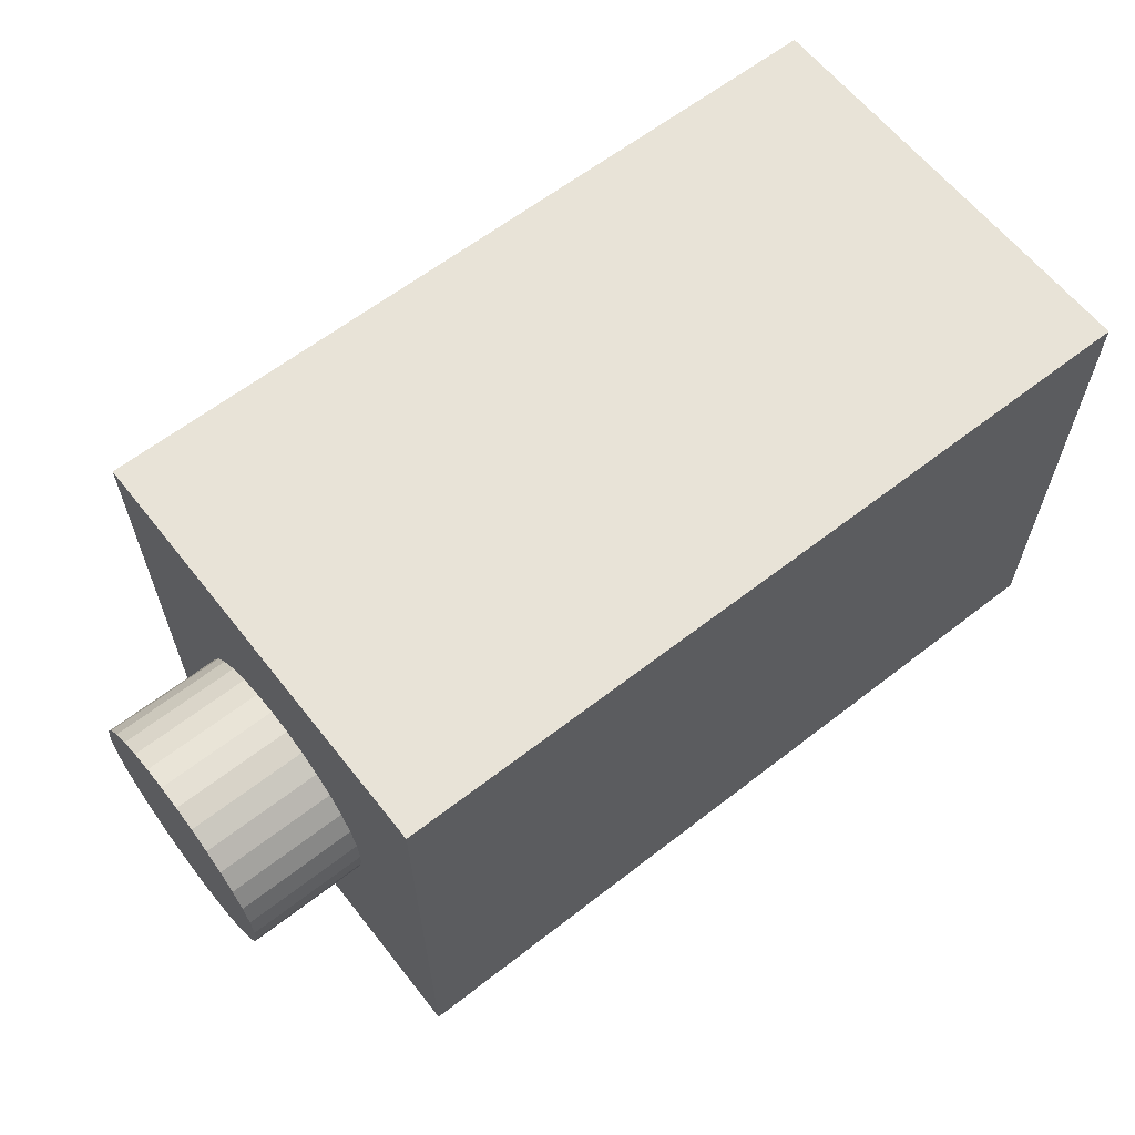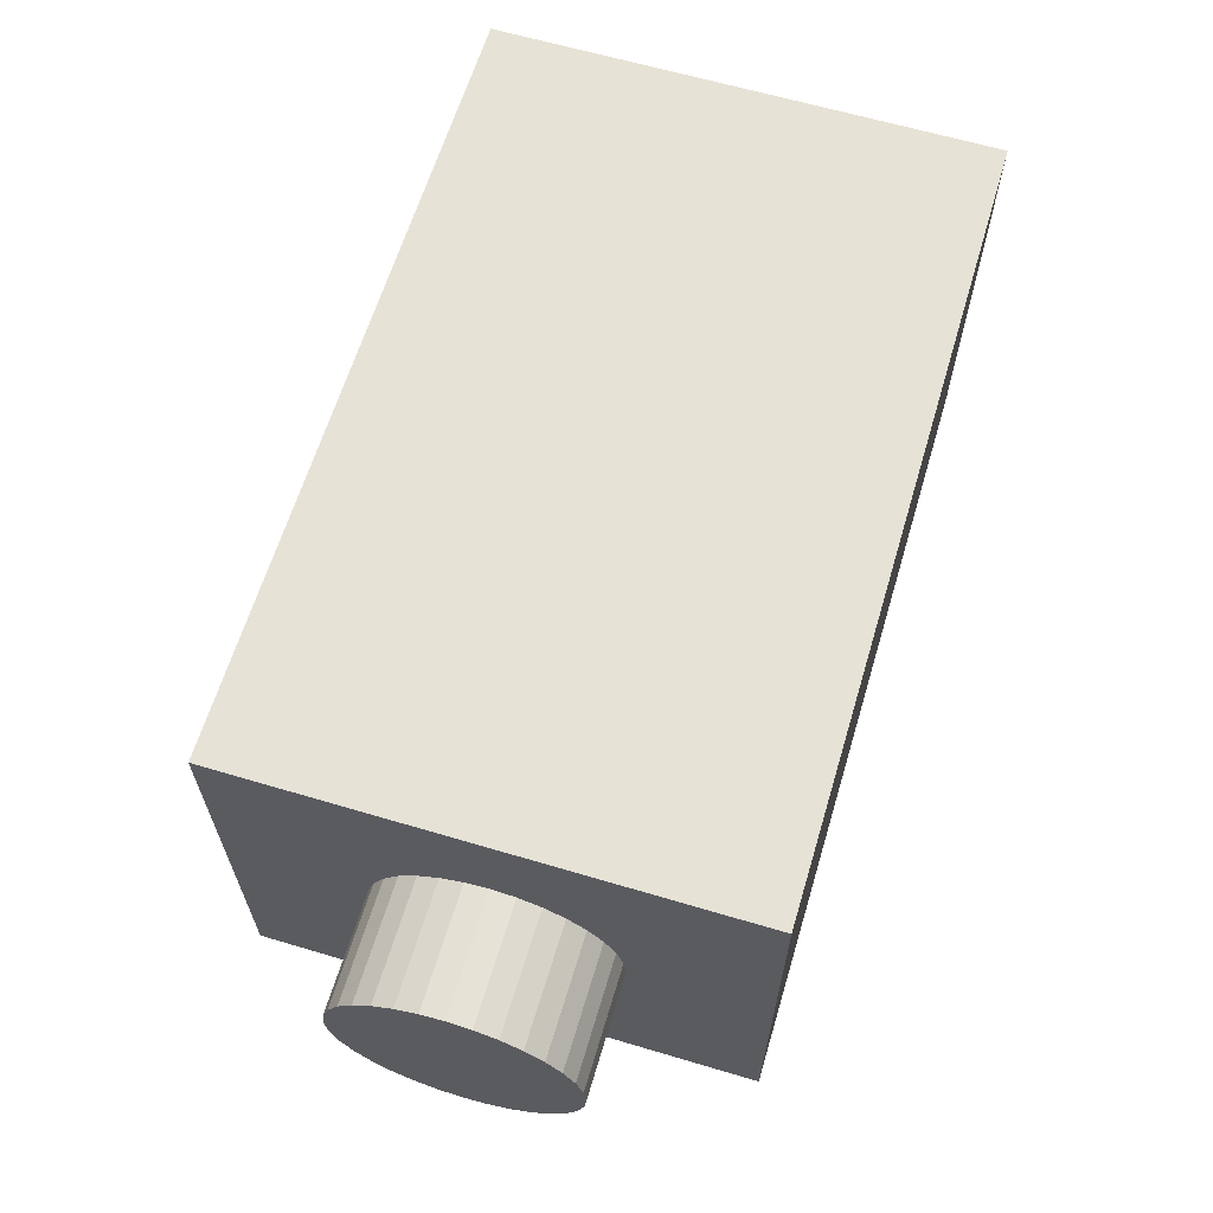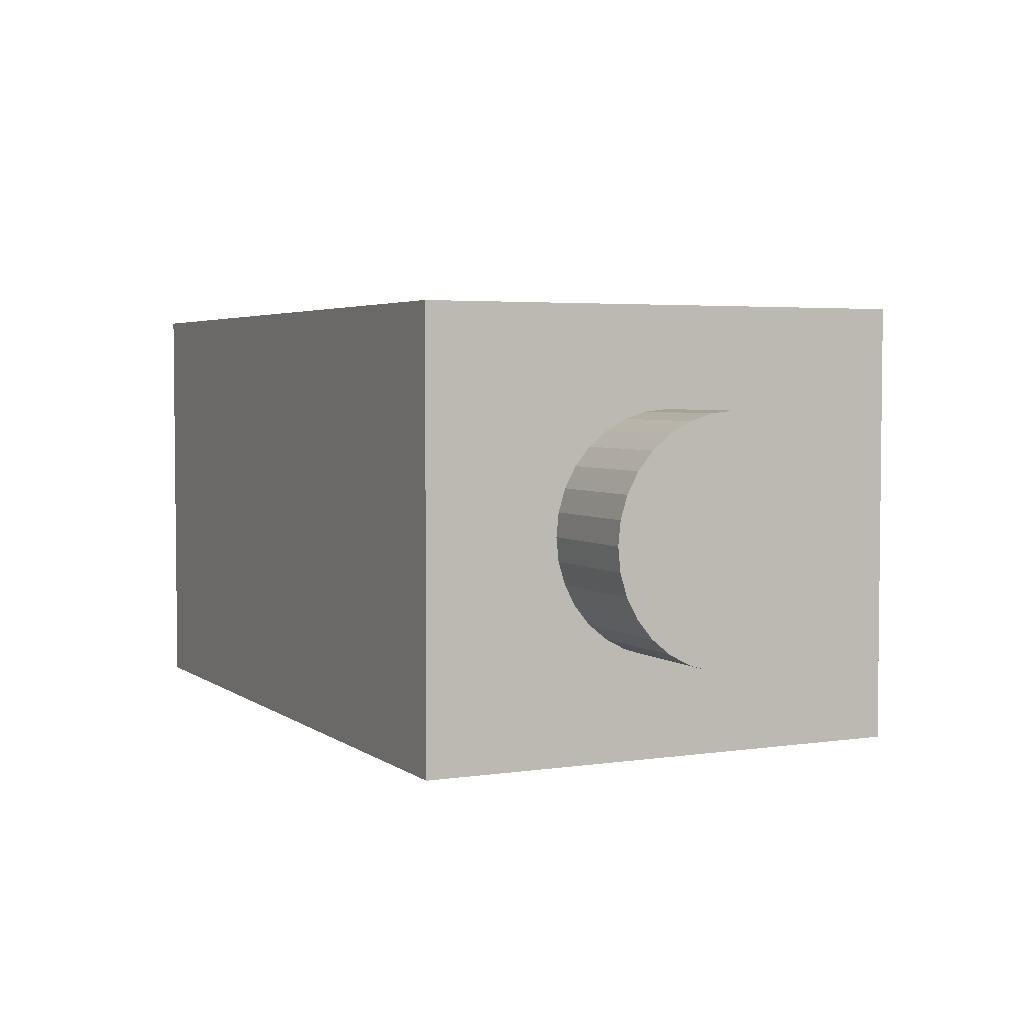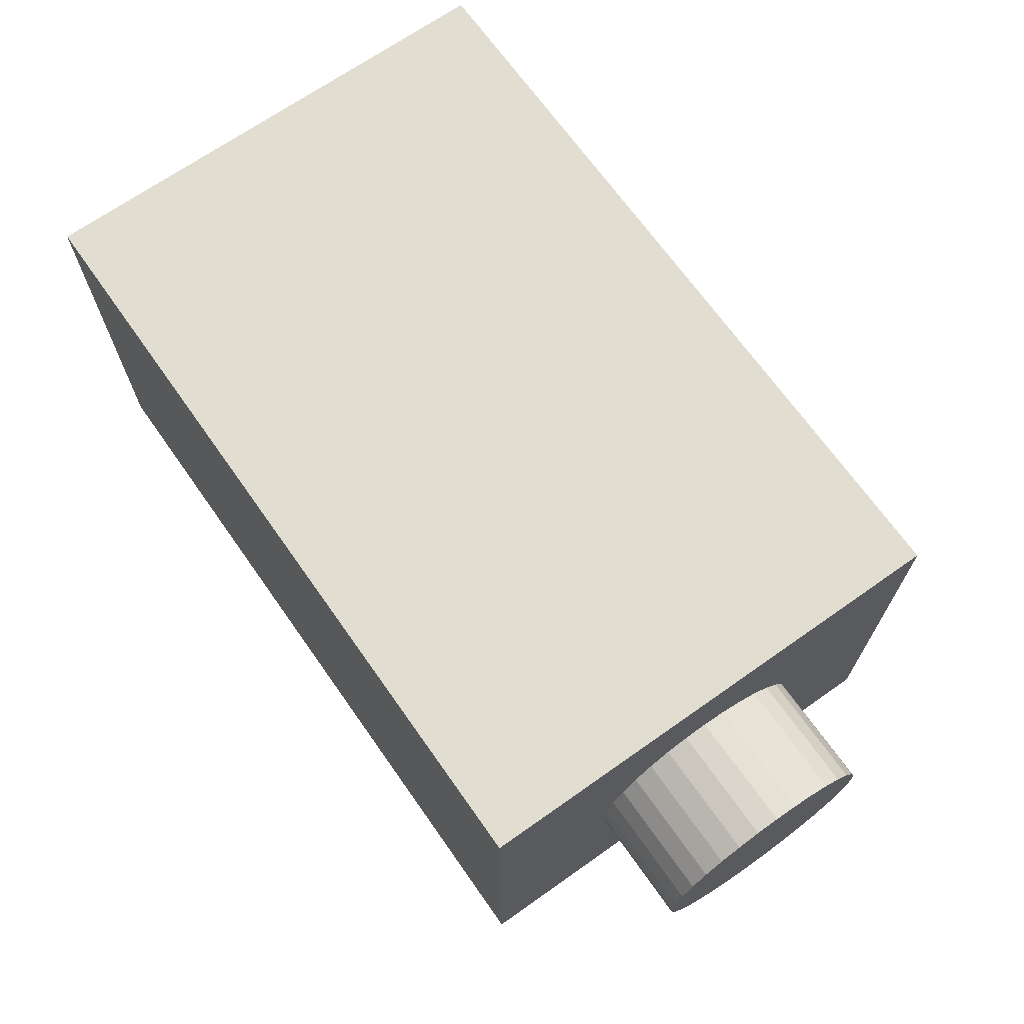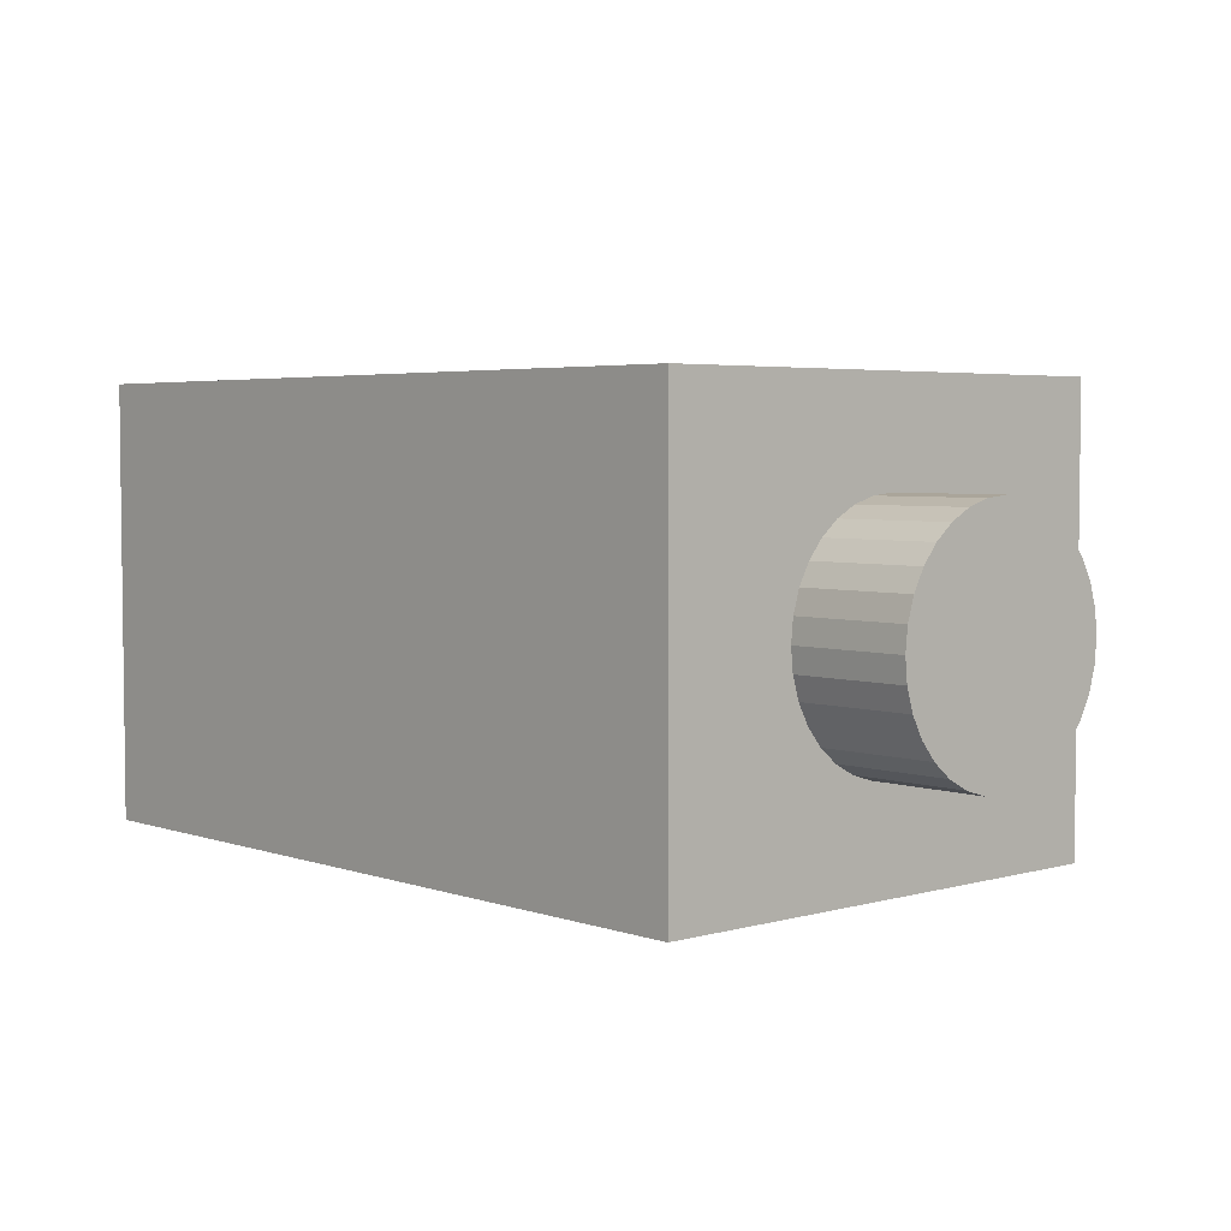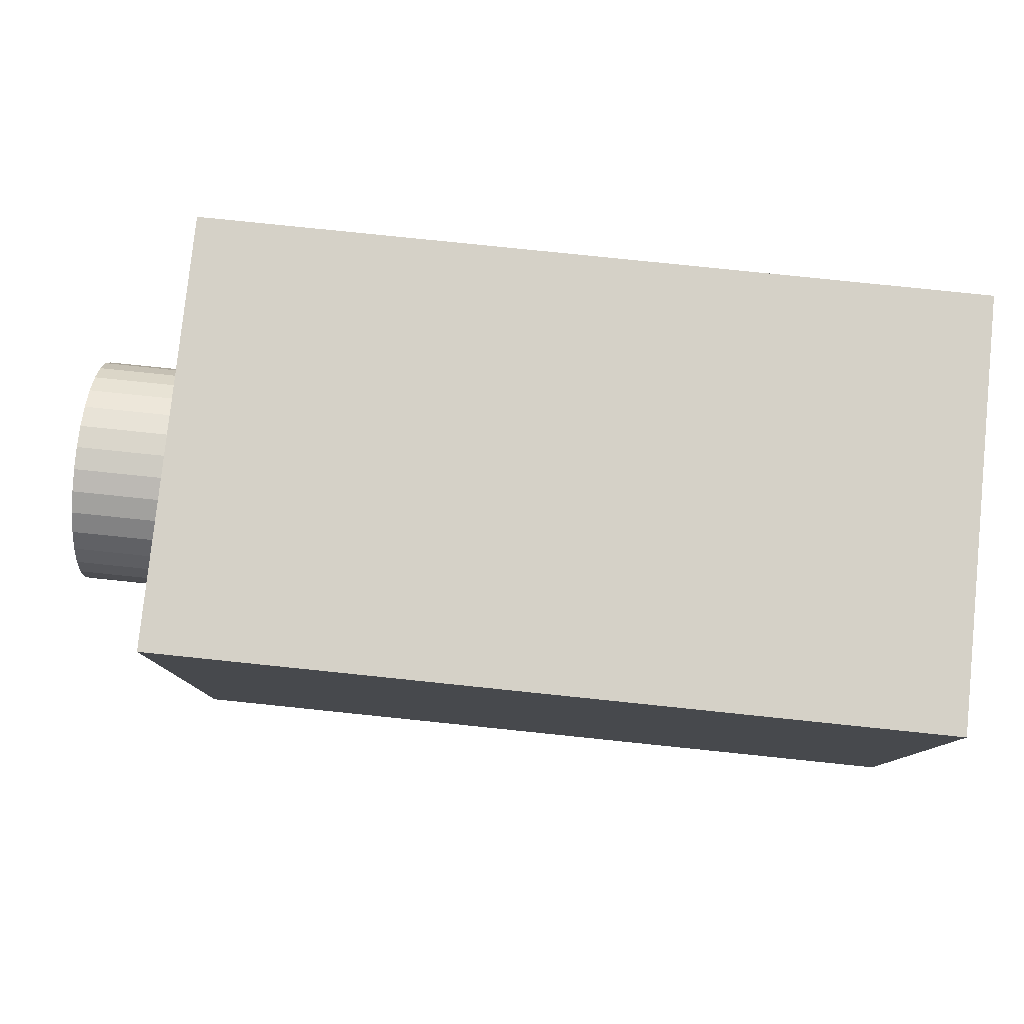
<metadata>
{"format":"obj","ext":"obj","renderer":"f3d","projection":"perspective","resolution":1024,"background":"white","views":[{"elev":62.3,"azim":141.8,"up":"+Z"},{"elev":63.4,"azim":106.7,"up":"+Y"},{"elev":3.8,"azim":63.9,"up":"+Y"},{"elev":68.9,"azim":54.8,"up":"+Y"},{"elev":4.1,"azim":47.8,"up":"+Y"},{"elev":79.5,"azim":-174.1,"up":"+Z"}]}
</metadata>
<code>
o Cube_Cube.002
v -1.817 0 1.156
v -1.817 2 1.156
v -1.817 0 -1.156
v -1.817 2 -1.156
v 1.817 0 1.156
v 1.817 2 1.156
v 1.817 0 -1.156
v 1.817 2 -1.156
v 1.817 1 -0.5451
v 2.359 1 -0.5451
v 1.817 0.8937 -0.5346
v 2.359 0.8937 -0.5346
v 1.817 0.7914 -0.5036
v 2.359 0.7914 -0.5036
v 1.817 0.6972 -0.4532
v 2.359 0.6972 -0.4532
v 1.817 0.6145 -0.3855
v 2.359 0.6145 -0.3855
v 1.817 0.5468 -0.3029
v 2.359 0.5468 -0.3029
v 1.817 0.4964 -0.2086
v 2.359 0.4964 -0.2086
v 1.817 0.4654 -0.1063
v 2.359 0.4654 -0.1063
v 1.817 0.4549 -0
v 2.359 0.4549 -0
v 1.817 0.4654 0.1063
v 2.359 0.4654 0.1063
v 1.817 0.4964 0.2086
v 2.359 0.4964 0.2086
v 1.817 0.5468 0.3028
v 2.359 0.5468 0.3028
v 1.817 0.6145 0.3855
v 2.359 0.6145 0.3855
v 1.817 0.6972 0.4532
v 2.359 0.6972 0.4532
v 1.817 0.7914 0.5036
v 2.359 0.7914 0.5036
v 1.817 0.8937 0.5346
v 2.359 0.8937 0.5346
v 1.817 1 0.5451
v 2.359 1 0.5451
v 1.817 1.106 0.5346
v 2.359 1.106 0.5346
v 1.817 1.209 0.5036
v 2.359 1.209 0.5036
v 1.817 1.303 0.4532
v 2.359 1.303 0.4532
v 1.817 1.385 0.3855
v 2.359 1.385 0.3855
v 1.817 1.453 0.3028
v 2.359 1.453 0.3028
v 1.817 1.504 0.2086
v 2.359 1.504 0.2086
v 1.817 1.535 0.1063
v 2.359 1.535 0.1063
v 1.817 1.545 -1e-06
v 2.359 1.545 -1e-06
v 1.817 1.535 -0.1063
v 2.359 1.535 -0.1063
v 1.817 1.504 -0.2086
v 2.359 1.504 -0.2086
v 1.817 1.453 -0.3029
v 2.359 1.453 -0.3029
v 1.817 1.385 -0.3855
v 2.359 1.385 -0.3855
v 1.817 1.303 -0.4532
v 2.359 1.303 -0.4532
v 1.817 1.209 -0.5036
v 2.359 1.209 -0.5036
v 1.817 1.106 -0.5346
v 2.359 1.106 -0.5346
f 1 2 4 3
f 3 4 8 7
f 7 8 6 5
f 5 6 2 1
f 3 7 5 1
f 8 4 2 6
f 9 10 12 11
f 11 12 14 13
f 13 14 16 15
f 15 16 18 17
f 17 18 20 19
f 19 20 22 21
f 21 22 24 23
f 23 24 26 25
f 25 26 28 27
f 27 28 30 29
f 29 30 32 31
f 31 32 34 33
f 33 34 36 35
f 35 36 38 37
f 37 38 40 39
f 39 40 42 41
f 41 42 44 43
f 43 44 46 45
f 45 46 48 47
f 47 48 50 49
f 49 50 52 51
f 51 52 54 53
f 53 54 56 55
f 55 56 58 57
f 57 58 60 59
f 59 60 62 61
f 61 62 64 63
f 63 64 66 65
f 65 66 68 67
f 67 68 70 69
f 12 10 72 70 68 66 64 62 60 58 56 54 52 50 48 46 44 42 40 38 36 34 32 30 28 26 24 22 20 18 16 14
f 69 70 72 71
f 71 72 10 9
f 9 11 13 15 17 19 21 23 25 27 29 31 33 35 37 39 41 43 45 47 49 51 53 55 57 59 61 63 65 67 69 71

</code>
